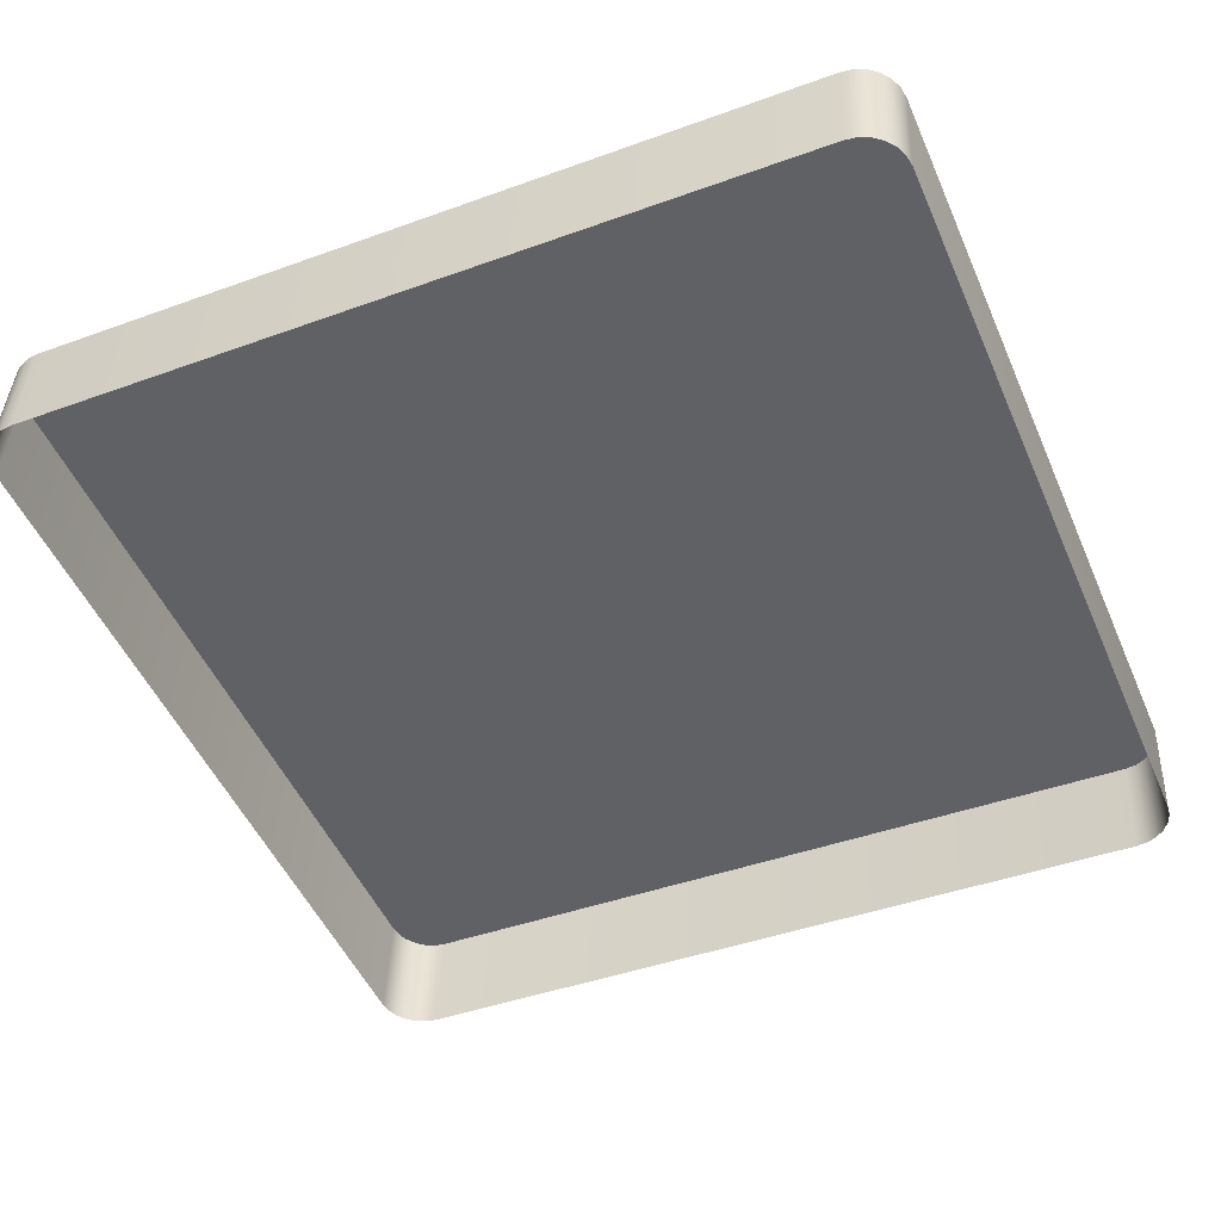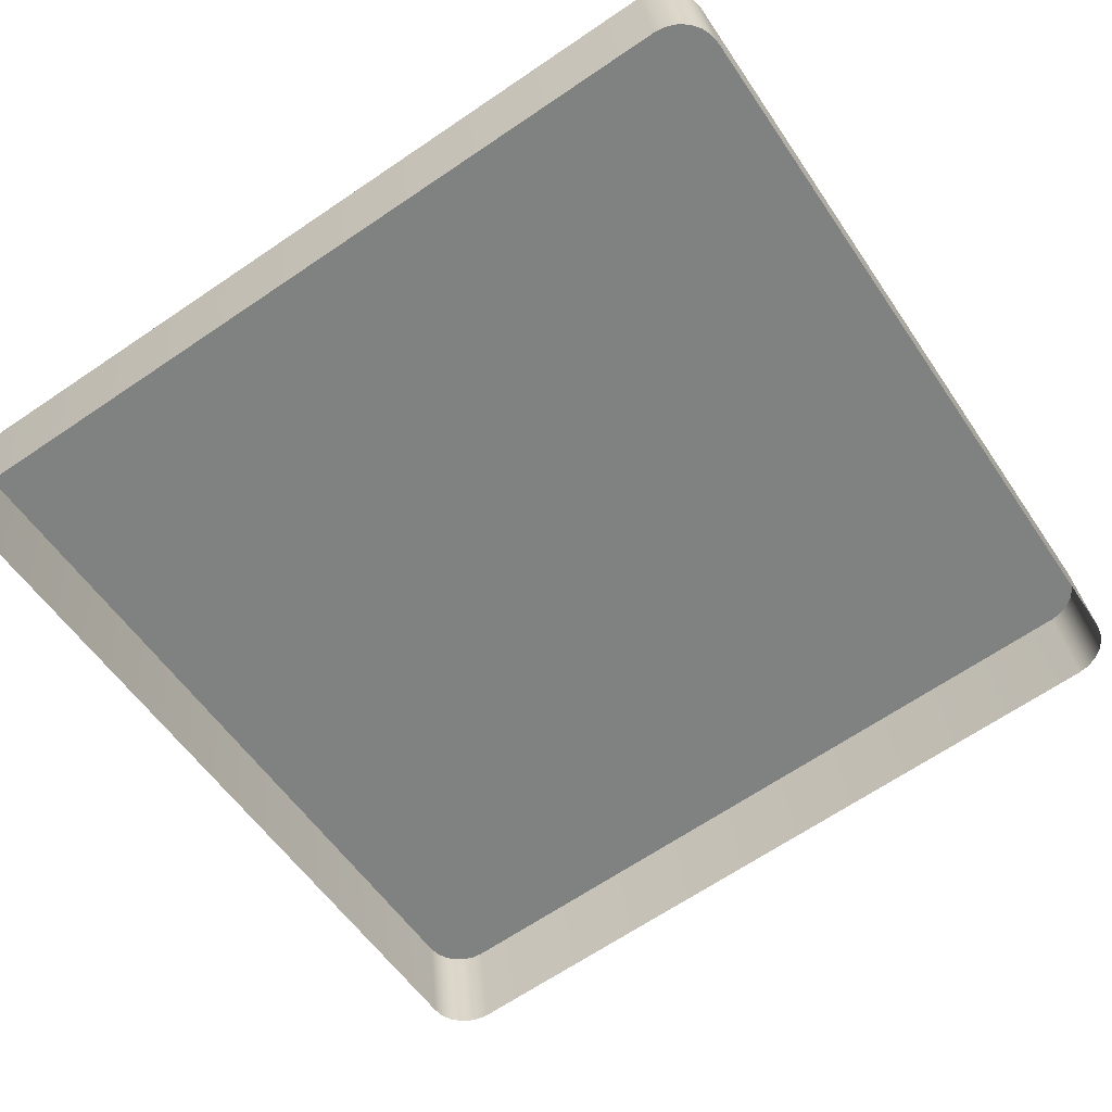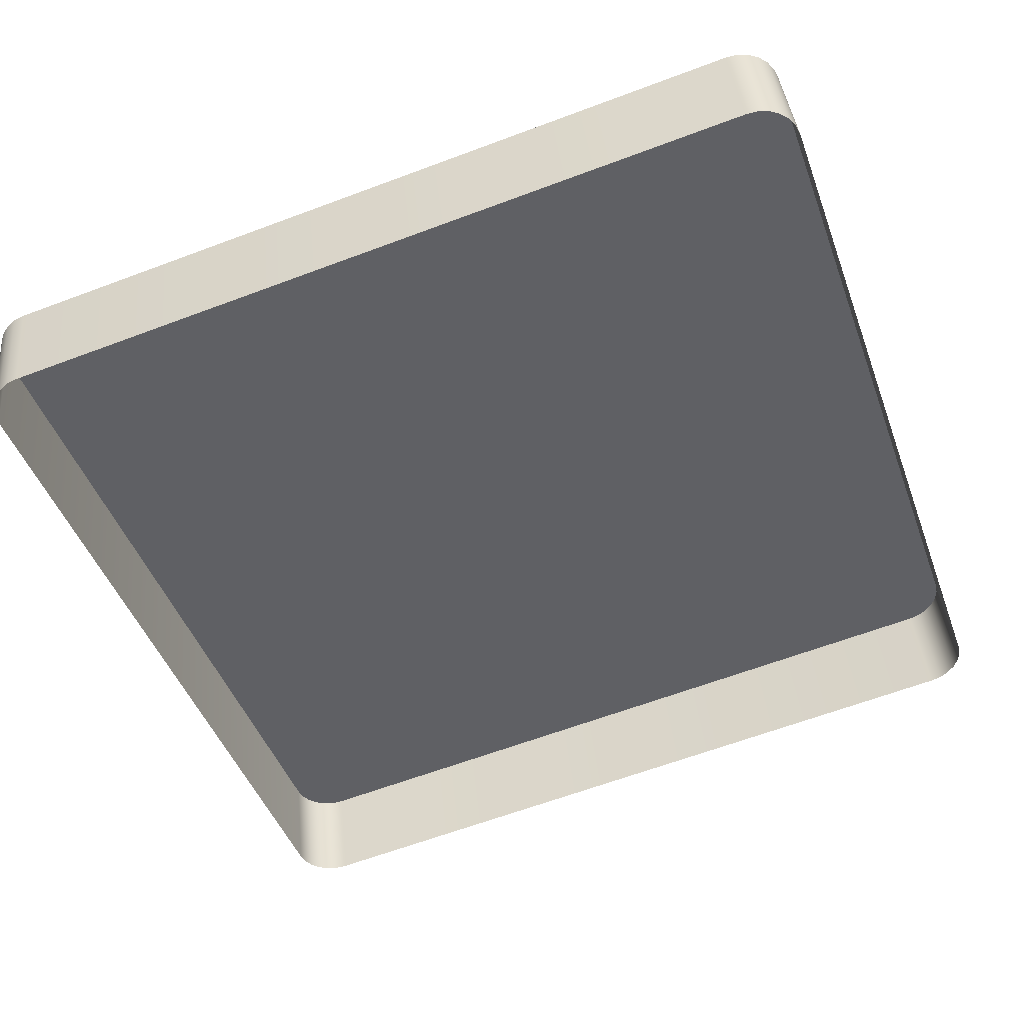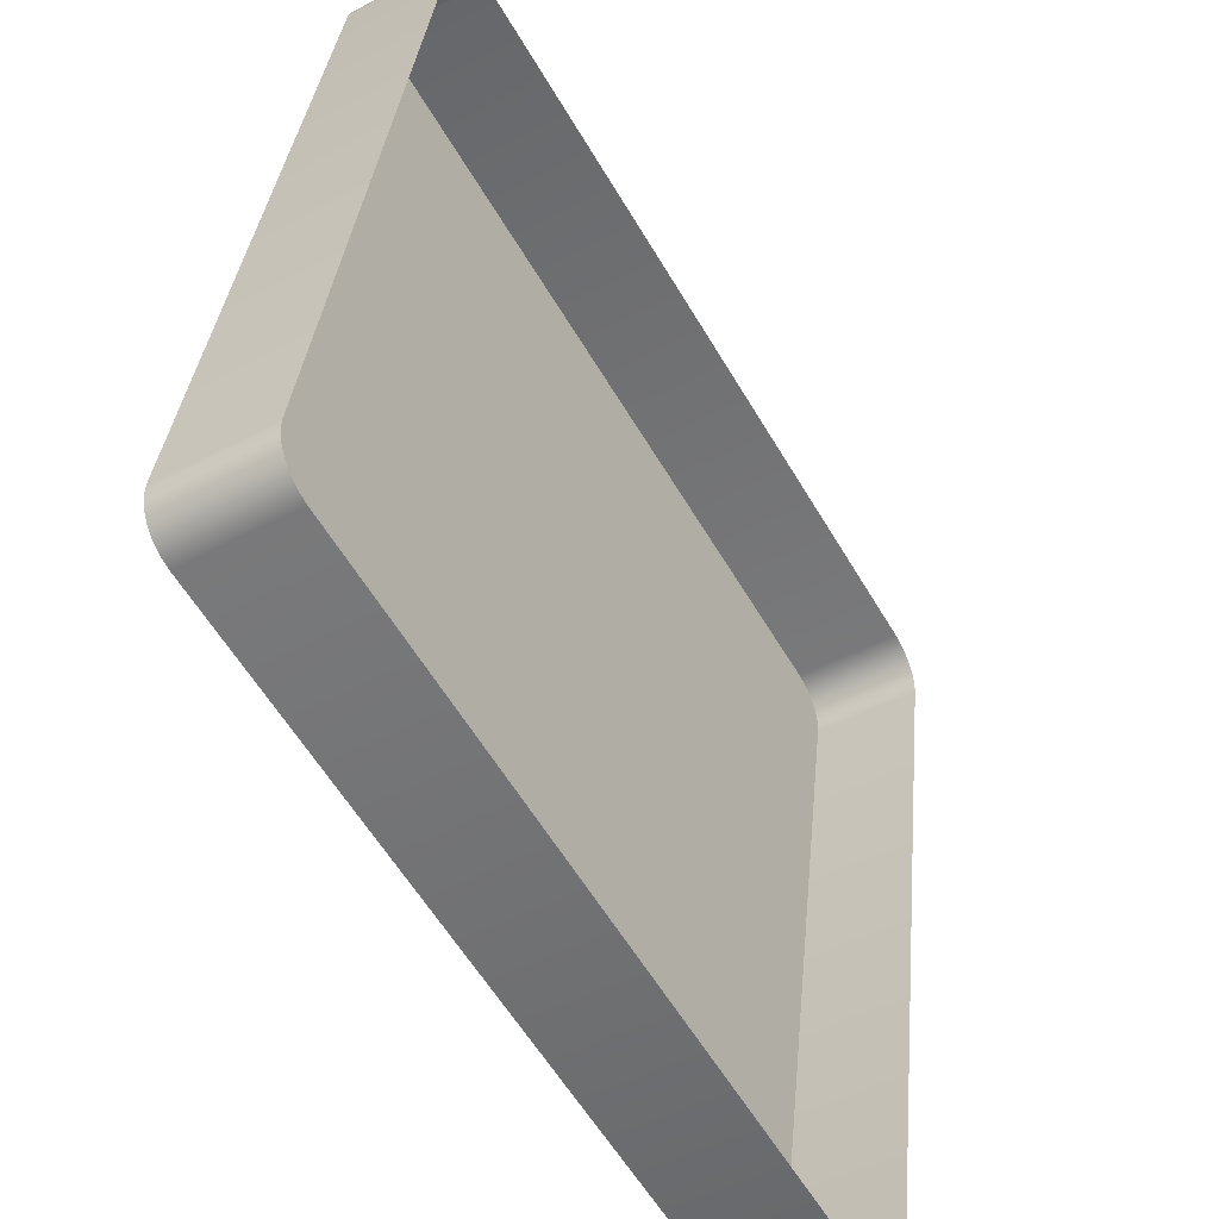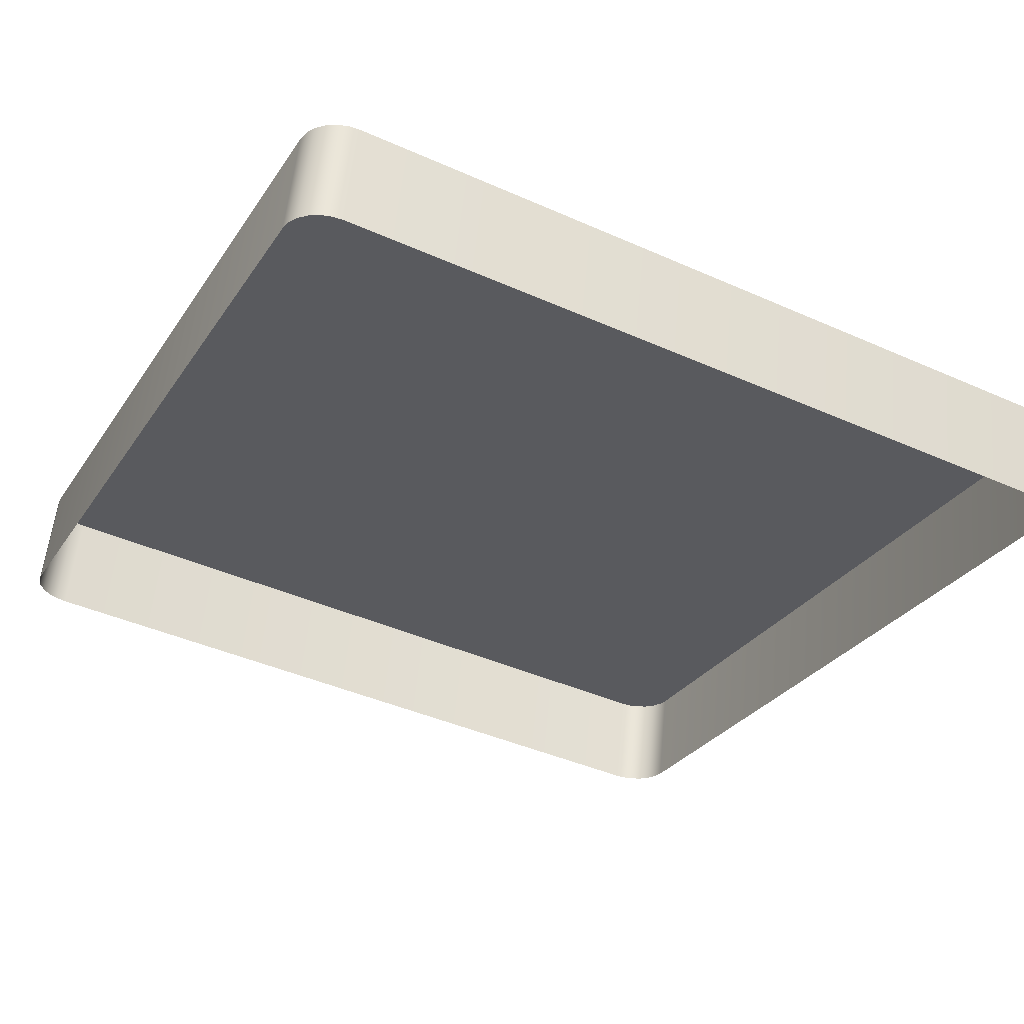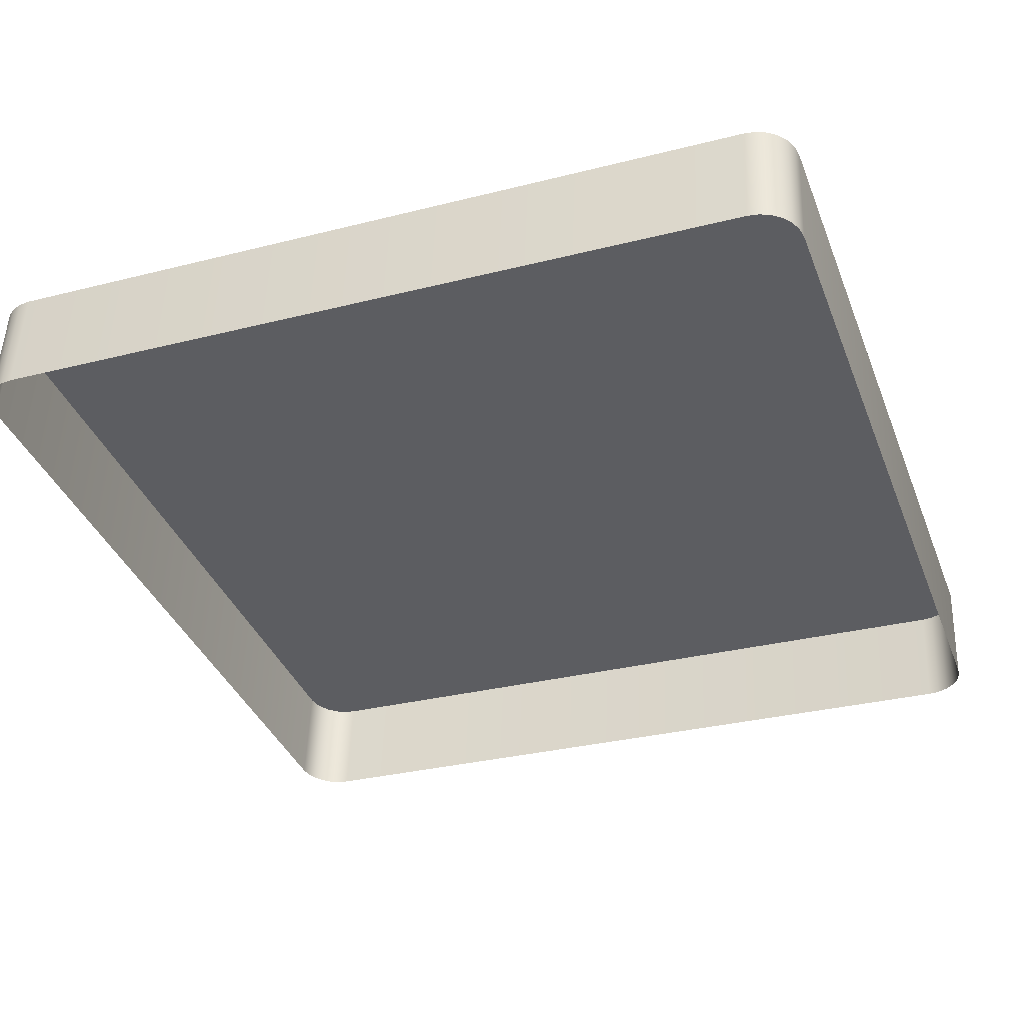
<metadata>
{"format":"obj","ext":"obj","renderer":"f3d","projection":"perspective","resolution":1024,"background":"white","views":[{"elev":-43.0,"azim":-156.7,"up":"+Y"},{"elev":-56.4,"azim":123.5,"up":"+Y"},{"elev":-46.3,"azim":109.6,"up":"+Y"},{"elev":-59.0,"azim":-59.6,"up":"+Z"},{"elev":-29.0,"azim":-117.2,"up":"+Y"},{"elev":-30.7,"azim":-159.9,"up":"+Y"}]}
</metadata>
<code>
o mesh22/mesh22-geometry#mesh22-geometry
v -0.6447 0.04245 -0.07125
v -0.6449 0.05266 -0.163
v -0.6449 0.0426 -0.07254
v -0.6447 0.05281 -0.1643
v -0.6449 0.02994 -0.07396
v -0.6447 0.02979 -0.07265
v -0.6442 0.04232 -0.07003
v -0.6449 0.04 -0.1644
v -0.6442 0.02966 -0.07144
v -0.6442 0.05294 -0.1655
v -0.6447 0.04015 -0.1657
v -0.6434 0.02954 -0.0704
v -0.6434 0.0422 -0.06899
v -0.6434 0.05306 -0.1665
v -0.6442 0.04029 -0.1669
v -0.6424 0.04211 -0.0682
v -0.6424 0.02945 -0.0696
v -0.6424 0.05315 -0.1673
v -0.6434 0.0404 -0.1679
v -0.6412 0.04206 -0.06769
v -0.6424 0.04049 -0.1687
v -0.6412 0.0294 -0.0691
v -0.6412 0.0532 -0.1678
v -0.6412 0.04055 -0.1692
v -0.6398 0.04204 -0.06752
v -0.6398 0.02938 -0.06893
v -0.6398 0.05322 -0.168
v -0.6398 0.04056 -0.1694
v -0.5489 0.02938 -0.06893
v -0.5489 0.04204 -0.06752
v -0.5489 0.05322 -0.168
v -0.5489 0.04056 -0.1694
v -0.5476 0.0294 -0.0691
v -0.5476 0.04206 -0.06769
v -0.5476 0.0532 -0.1678
v -0.5463 0.02945 -0.0696
v -0.5463 0.04211 -0.0682
v -0.5476 0.04055 -0.1692
v -0.5463 0.05315 -0.1673
v -0.5453 0.02954 -0.0704
v -0.5453 0.0422 -0.06899
v -0.5463 0.04049 -0.1687
v -0.5453 0.05306 -0.1665
v -0.5445 0.04232 -0.07003
v -0.5453 0.0404 -0.1679
v -0.5445 0.02966 -0.07144
v -0.5445 0.05294 -0.1655
v -0.5445 0.04029 -0.1669
v -0.544 0.04245 -0.07125
v -0.544 0.02979 -0.07265
v -0.544 0.05281 -0.1643
v -0.544 0.04015 -0.1657
v -0.5438 0.0426 -0.07254
v -0.5438 0.02994 -0.07396
v -0.5438 0.05266 -0.163
v -0.5438 0.04 -0.1644
f 1 2 3
f 2 1 4
f 2 5 3
f 3 6 1
f 4 1 7
f 4 8 2
f 5 2 8
f 6 3 5
f 9 1 6
f 1 9 7
f 4 7 10
f 8 4 11
f 12 7 9
f 10 7 13
f 10 11 4
f 7 12 13
f 10 13 14
f 11 10 15
f 12 16 13
f 14 13 16
f 14 15 10
f 16 12 17
f 14 16 18
f 15 14 19
f 17 20 16
f 18 16 20
f 21 14 18
f 14 21 19
f 20 17 22
f 18 20 23
f 18 24 21
f 22 25 20
f 23 20 25
f 24 18 23
f 25 22 26
f 23 25 27
f 23 28 24
f 29 25 26
f 27 25 30
f 28 23 27
f 25 29 30
f 27 30 31
f 27 32 28
f 33 30 29
f 31 30 34
f 32 27 31
f 30 33 34
f 31 34 35
f 35 32 31
f 36 34 33
f 35 34 37
f 32 35 38
f 34 36 37
f 35 37 39
f 39 38 35
f 40 37 36
f 39 37 41
f 38 39 42
f 37 40 41
f 39 41 43
f 43 42 39
f 40 44 41
f 43 41 44
f 42 43 45
f 44 40 46
f 43 44 47
f 43 48 45
f 46 49 44
f 47 44 49
f 48 43 47
f 49 46 50
f 47 49 51
f 47 52 48
f 50 53 49
f 51 49 53
f 52 47 51
f 53 50 54
f 51 53 55
f 51 56 52
f 54 55 53
f 56 51 55
f 55 54 56
f 3 2 1
f 4 1 2
f 3 5 2
f 1 6 3
f 7 1 4
f 2 8 4
f 8 2 5
f 5 3 6
f 6 1 9
f 7 9 1
f 10 7 4
f 11 4 8
f 9 7 12
f 13 7 10
f 4 11 10
f 13 12 7
f 14 13 10
f 15 10 11
f 13 16 12
f 16 13 14
f 10 15 14
f 17 12 16
f 18 16 14
f 19 14 15
f 16 20 17
f 20 16 18
f 18 14 21
f 19 21 14
f 22 17 20
f 23 20 18
f 21 24 18
f 20 25 22
f 25 20 23
f 23 18 24
f 26 22 25
f 27 25 23
f 24 28 23
f 26 25 29
f 30 25 27
f 27 23 28
f 30 29 25
f 31 30 27
f 28 32 27
f 29 30 33
f 34 30 31
f 31 27 32
f 34 33 30
f 35 34 31
f 31 32 35
f 33 34 36
f 37 34 35
f 38 35 32
f 37 36 34
f 39 37 35
f 35 38 39
f 36 37 40
f 41 37 39
f 42 39 38
f 41 40 37
f 43 41 39
f 39 42 43
f 41 44 40
f 44 41 43
f 45 43 42
f 46 40 44
f 47 44 43
f 45 48 43
f 44 49 46
f 49 44 47
f 47 43 48
f 50 46 49
f 51 49 47
f 48 52 47
f 49 53 50
f 53 49 51
f 51 47 52
f 54 50 53
f 55 53 51
f 52 56 51
f 53 55 54
f 55 51 56
f 56 54 55

</code>
